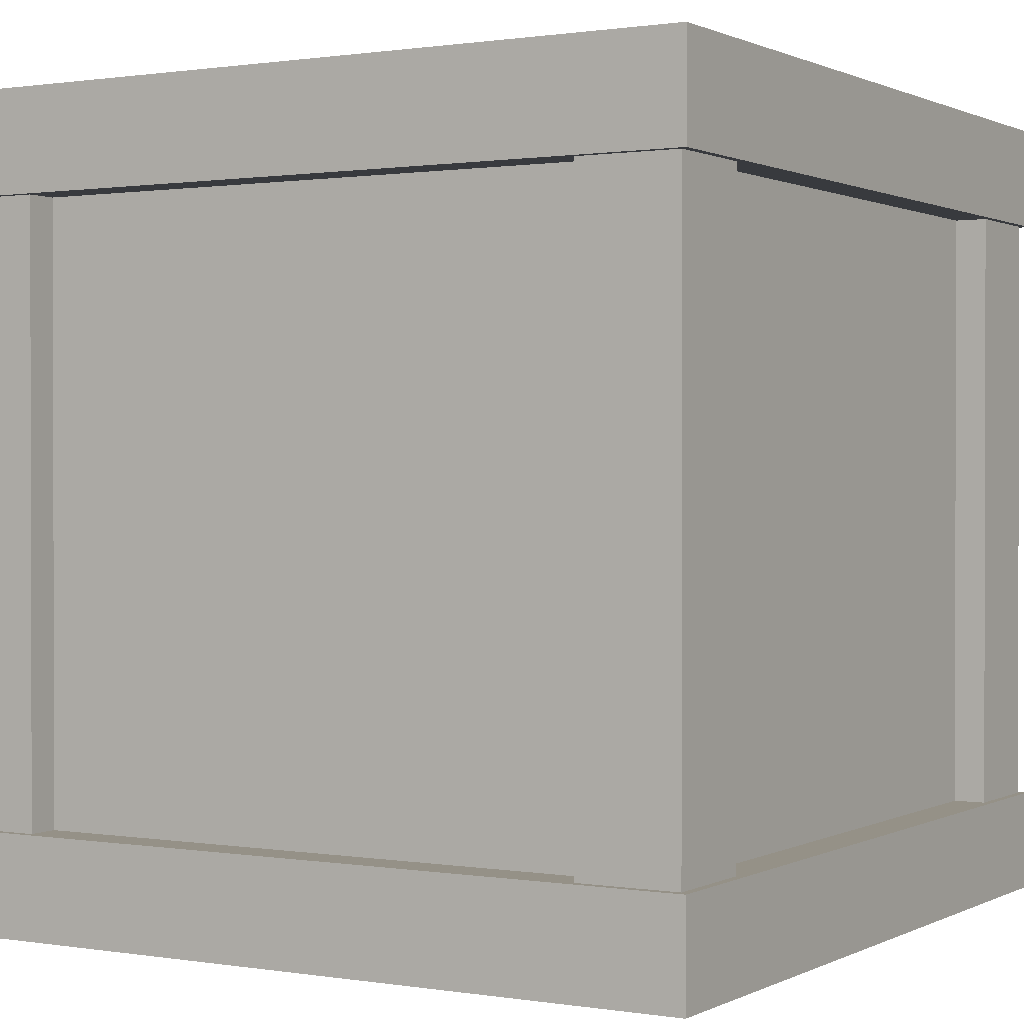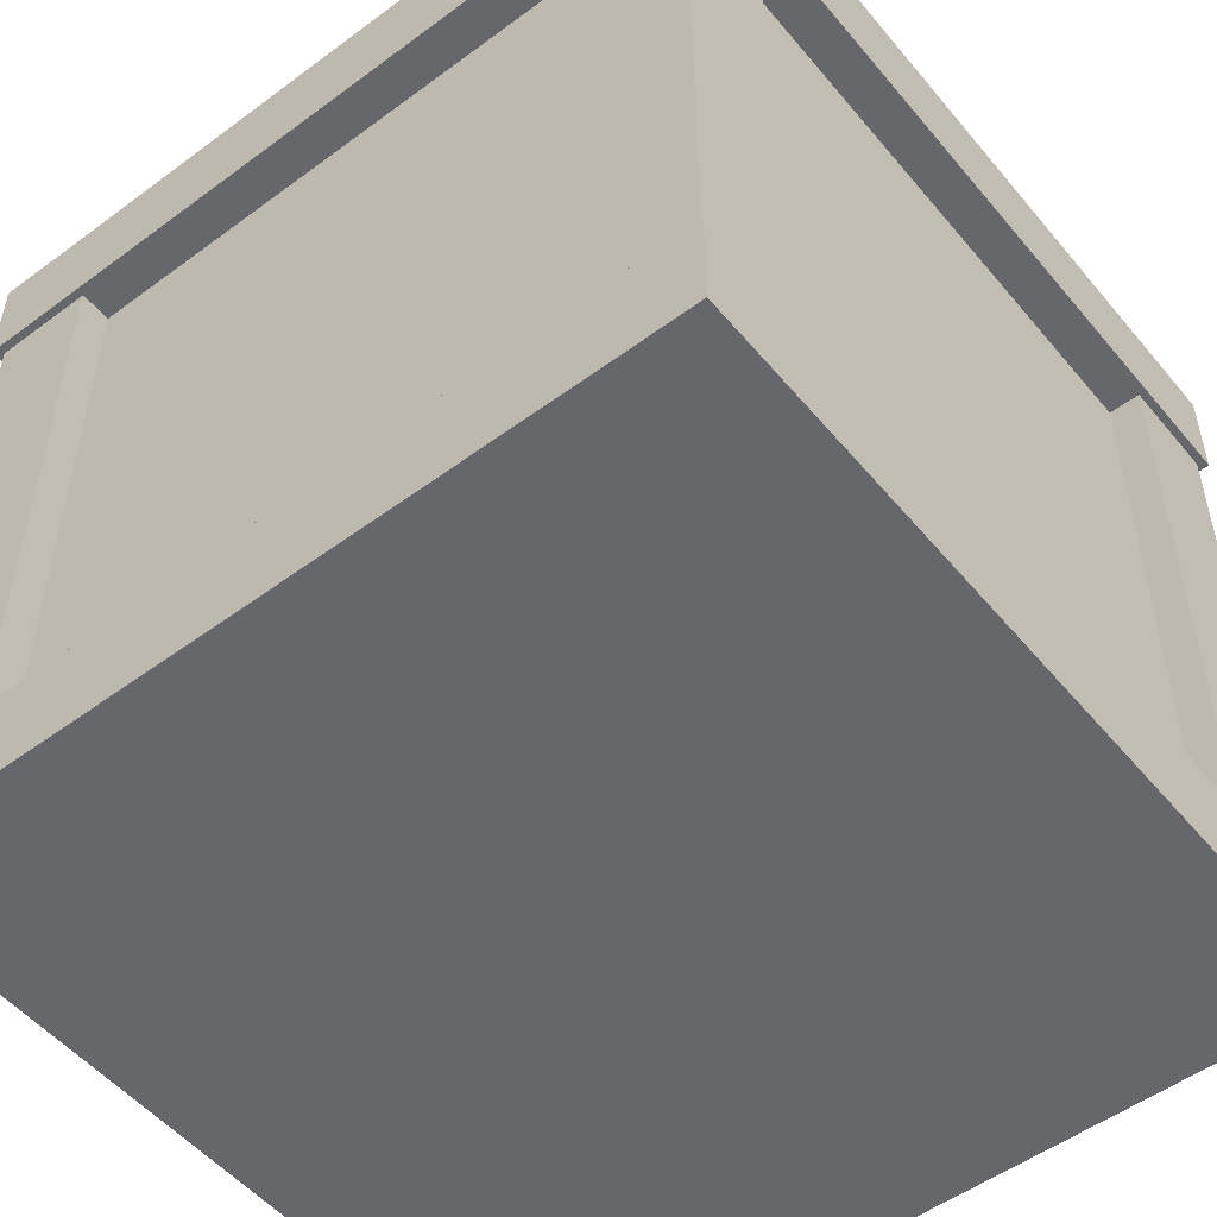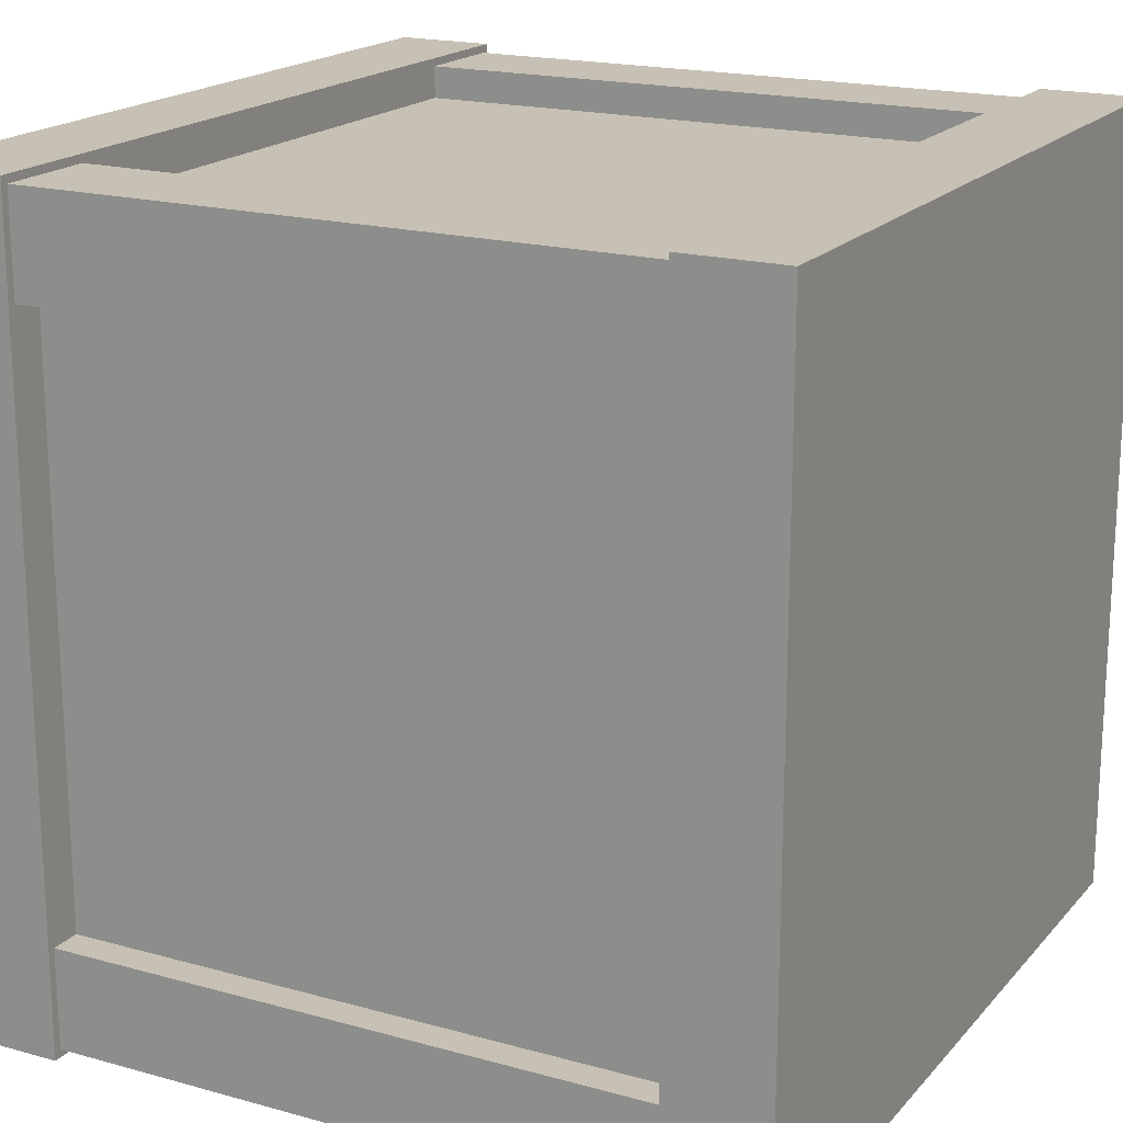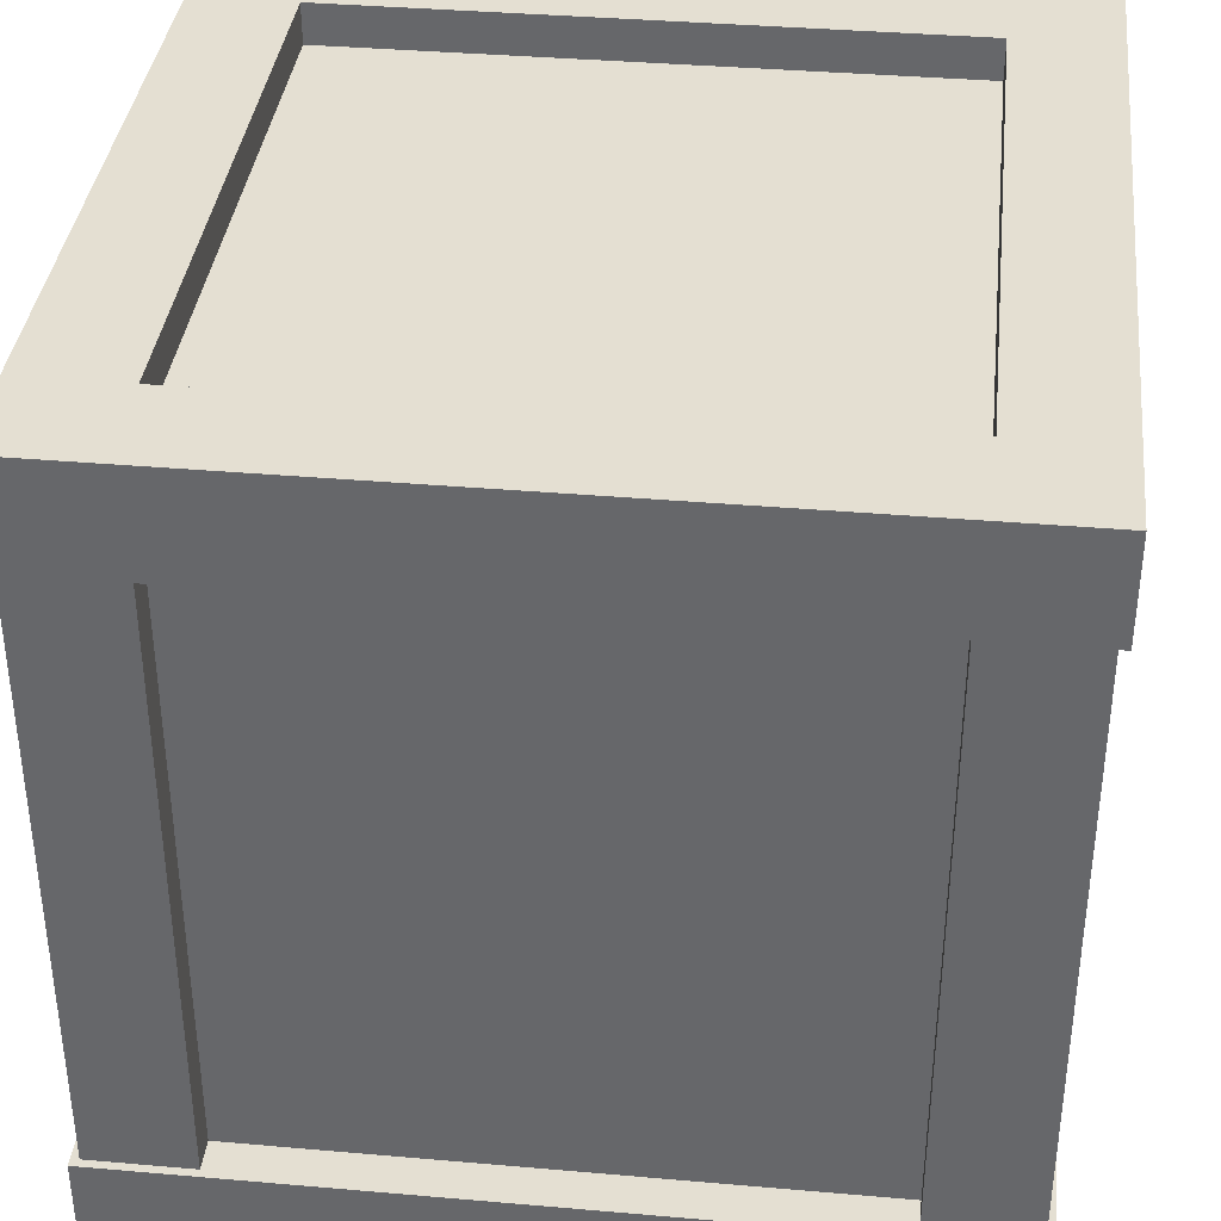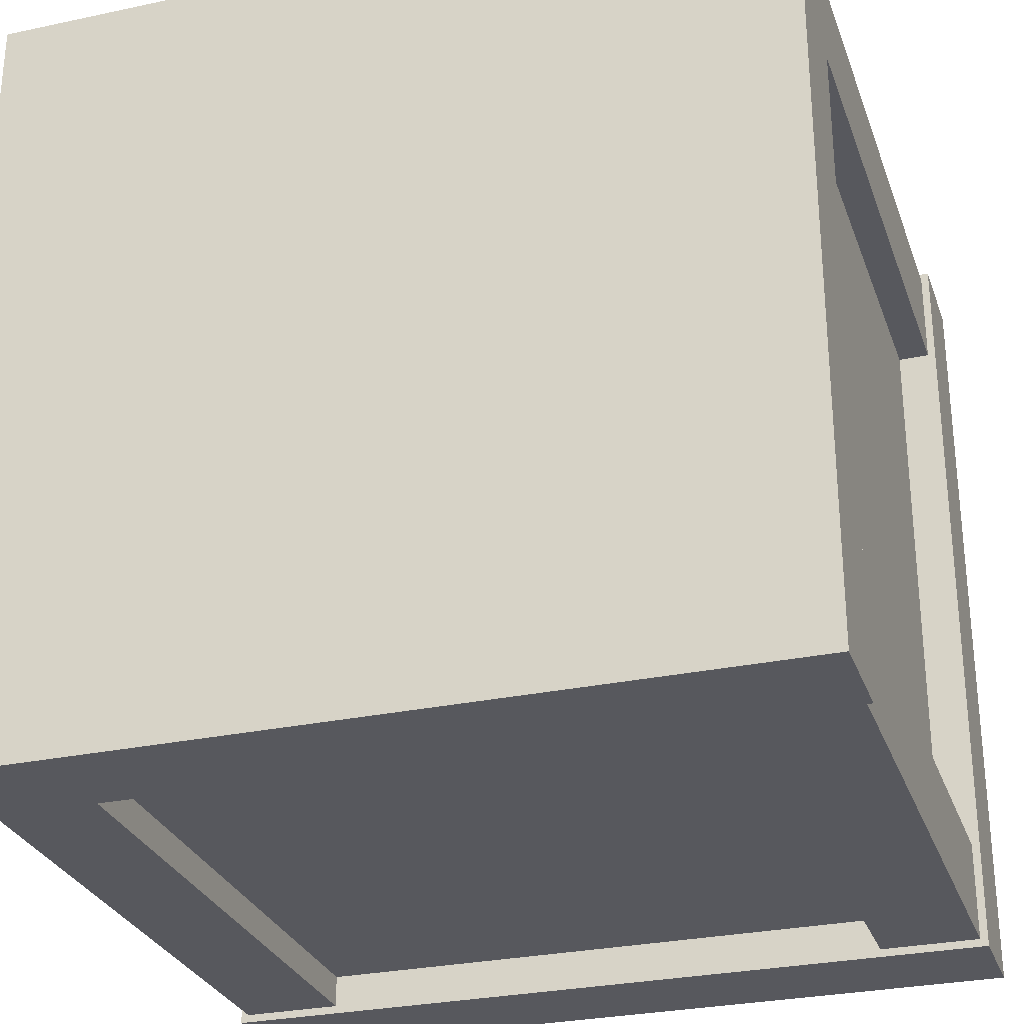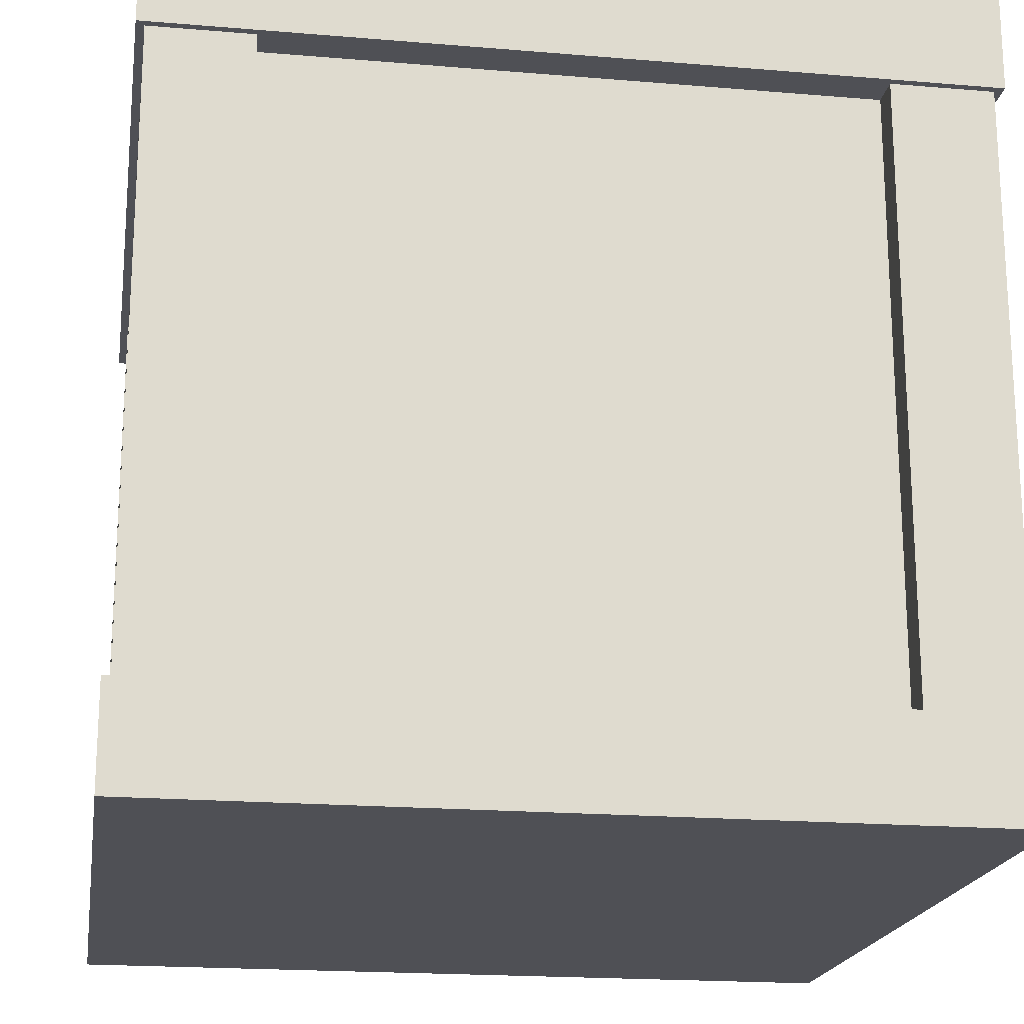
<metadata>
{"format":"obj","ext":"obj","renderer":"f3d","projection":"perspective","resolution":1024,"background":"white","views":[{"elev":0.8,"azim":-59.3,"up":"+Y"},{"elev":-52.2,"azim":-51.4,"up":"+Y"},{"elev":18.6,"azim":-62.0,"up":"+Z"},{"elev":37.1,"azim":96.4,"up":"+Y"},{"elev":-28.9,"azim":17.7,"up":"+Z"},{"elev":-19.3,"azim":171.0,"up":"+Y"}]}
</metadata>
<code>
g Body_LOD0
v -1 2 1
v -0.75 2 0.75
v 0.75 2 0.75
v 1 2 1
v -1 -5.96e-08 1
v 1 -5.96e-08 1
v 0.75 -5.96e-08 0.75
v -0.75 -5.96e-08 0.75
v 1 2 -1
v 1 1.75 -1
v 1 1.75 1
v 1 2 1
v 1 0.25 1
v 1 -5.96e-08 1
v -1 -5.96e-08 1
v -1 0.25 1
v -1 -5.96e-08 -1
v 1 -5.96e-08 -1
v 1 0.25 -1
v -1 0.25 -1
v -0.98 0.25 0.73
v -0.98 1.75 0.73
v -0.98 1.75 0.98
v -0.98 0.25 0.98
v -0.73 1.75 -0.9
v -0.73 0.25 -0.9
v 0.73 0.25 -0.9
v 0.73 1.75 -0.9
v 0.98 0.25 0.98
v 0.98 1.75 0.98
v 0.98 1.75 0.73
v 0.98 0.25 0.73
v -0.73 0.25 0.9
v -0.73 1.75 0.9
v 0.73 1.75 0.9
v 0.73 0.25 0.9
v -1 2 1
v 1 2 1
v 1 1.75 1
v -1 1.75 1
v -0.98 0.25 0.98
v -0.98 1.75 0.98
v -0.73 1.75 0.98
v -0.73 0.25 0.98
v -0.98 1.75 -0.98
v -0.98 0.25 -0.98
v -0.73 0.25 -0.98
v -0.73 1.75 -0.98
v -1 1.75 -1
v 1 1.75 -1
v 1 2 -1
v -1 2 -1
v -1 2 1
v -1 2 -1
v -0.75 2 -0.75
v -0.75 2 0.75
v 0.73 0.25 -0.98
v 0.98 0.25 -0.98
v 0.98 1.75 -0.98
v 0.73 1.75 -0.98
v 0.73 1.75 0.98
v 0.98 1.75 0.98
v 0.98 0.25 0.98
v 0.73 0.25 0.98
v -1 -5.96e-08 -1
v -1 -5.96e-08 1
v -0.75 -5.96e-08 0.75
v -0.75 -5.96e-08 -0.75
v -1 -5.96e-08 -1
v -0.75 -5.96e-08 -0.75
v 0.75 -5.96e-08 -0.75
v 1 -5.96e-08 -1
v 0.75 -5.96e-08 -0.75
v 0.75 -5.96e-08 0.75
v 1 -5.96e-08 1
v 1 -5.96e-08 -1
v 1 -5.96e-08 -1
v 1 -5.96e-08 1
v 1 0.25 1
v 1 0.25 -1
v 0.98 1.75 -0.73
v 0.98 1.75 -0.98
v 0.98 0.25 -0.98
v 0.98 0.25 -0.73
v -0.75 2 -0.75
v -1 2 -1
v 1 2 -1
v 0.75 2 -0.75
v -1 2 -1
v -1 2 1
v -1 1.75 1
v -1 1.75 -1
v -0.98 0.25 -0.98
v -0.98 1.75 -0.98
v -0.98 1.75 -0.73
v -0.98 0.25 -0.73
v -1 0.25 1
v -1 -5.96e-08 1
v -1 -5.96e-08 -1
v -1 0.25 -1
v -0.9 1.75 -0.73
v -0.9 1.75 0.73
v -0.9 0.25 0.73
v -0.9 0.25 -0.73
v 0.75 1.9 -0.75
v 0.75 1.9 0.75
v -0.75 1.9 0.75
v -0.75 1.9 -0.75
v 0.9 1.75 0.73
v 0.9 1.75 -0.73
v 0.9 0.25 -0.73
v 0.9 0.25 0.73
v -0.75 -5.96e-08 -0.75
v -0.75 -5.96e-08 0.75
v 0.75 -5.96e-08 0.75
v 0.75 -5.96e-08 -0.75
v 0.9 0.25 -0.73
v 0.9 1.75 -0.73
v 0.98 1.75 -0.73
v 0.98 0.25 -0.73
v 0.9 1.75 -0.73
v 0.9 1.75 0.73
v 0.98 1.75 0.73
v 0.98 1.75 -0.73
v 1 1.75 1
v 0.98 1.75 0.98
v 1 1.75 -1
v 0.98 1.75 -0.98
v 0.9 1.75 0.73
v 0.9 0.25 0.73
v 0.98 0.25 0.73
v 0.98 1.75 0.73
v -0.9 1.75 -0.73
v -0.9 0.25 -0.73
v -0.98 0.25 -0.73
v -0.98 1.75 -0.73
v 0.73 0.25 0.9
v 0.73 1.75 0.9
v 0.73 1.75 0.98
v 0.73 0.25 0.98
v -0.73 1.75 0.9
v -0.73 0.25 0.9
v -0.73 0.25 0.98
v -0.73 1.75 0.98
v 0.75 2 -0.75
v 0.75 1.9 -0.75
v -0.75 1.9 -0.75
v -0.75 2 -0.75
v -0.75 2 -0.75
v -0.75 1.9 -0.75
v -0.75 1.9 0.75
v -0.75 2 0.75
v -0.75 2 0.75
v -0.75 1.9 0.75
v 0.75 1.9 0.75
v 0.75 2 0.75
v 0.75 2 0.75
v 0.75 1.9 0.75
v 0.75 1.9 -0.75
v 0.75 2 -0.75
v -1 1.75 1
v -0.98 1.75 0.98
v -0.98 1.75 0.73
v -0.98 1.75 -0.73
v -0.9 1.75 0.73
v -0.9 1.75 -0.73
v -1 1.75 -1
v -0.98 1.75 -0.98
v -1 0.25 1
v -0.98 0.25 0.98
v -0.73 0.25 0.98
v 0.73 0.25 0.98
v -0.73 0.25 0.9
v 0.73 0.25 0.9
v 1 0.25 1
v 0.98 0.25 0.98
v 1 0.25 1
v 0.98 0.25 0.98
v 0.98 0.25 0.73
v 0.98 0.25 -0.73
v 0.9 0.25 0.73
v 0.9 0.25 -0.73
v 0.98 0.25 -0.98
v 1 0.25 -1
v 1 1.75 1
v 0.98 1.75 0.98
v 0.73 1.75 0.98
v -0.73 1.75 0.98
v -0.73 1.75 0.9
v 0.73 1.75 0.9
v -1 1.75 1
v -0.98 1.75 0.98
v -1 1.75 -1
v -0.98 1.75 -0.98
v -0.73 1.75 -0.98
v 0.73 1.75 -0.98
v -0.73 1.75 -0.9
v 0.73 1.75 -0.9
v 1 1.75 -1
v 0.98 1.75 -0.98
v -1 0.25 -1
v -0.98 0.25 -0.98
v -0.98 0.25 -0.73
v -1 0.25 1
v -0.98 0.25 0.73
v -0.9 0.25 -0.73
v -0.9 0.25 0.73
v -0.98 0.25 0.98
v -0.73 1.75 -0.9
v -0.73 1.75 -0.98
v -0.73 0.25 -0.98
v -0.73 0.25 -0.9
v 1 0.25 -1
v 0.98 0.25 -0.98
v 0.73 0.25 -0.98
v -1 0.25 -1
v -0.73 0.25 -0.98
v 0.73 0.25 -0.9
v -0.73 0.25 -0.9
v -0.98 0.25 -0.98
v 0.73 0.25 -0.9
v 0.73 0.25 -0.98
v 0.73 1.75 -0.98
v 0.73 1.75 -0.9
v -0.9 1.75 0.73
v -0.98 1.75 0.73
v -0.98 0.25 0.73
v -0.9 0.25 0.73
v 1 2 1
v 0.75 2 0.75
v 0.75 2 -0.75
v 1 2 -1
g Body_LOD0_0
f 3 2 1
f 4 3 1
f 7 6 5
f 8 7 5
f 11 10 9
f 12 11 9
f 15 14 13
f 16 15 13
f 19 18 17
f 20 19 17
f 23 22 21
f 24 23 21
f 27 26 25
f 28 27 25
f 31 30 29
f 32 31 29
f 35 34 33
f 36 35 33
f 39 38 37
f 40 39 37
f 43 42 41
f 44 43 41
f 47 46 45
f 48 47 45
f 51 50 49
f 52 51 49
f 55 54 53
f 56 55 53
f 59 58 57
f 60 59 57
f 63 62 61
f 64 63 61
f 67 66 65
f 68 67 65
f 71 70 69
f 72 71 69
f 75 74 73
f 76 75 73
f 79 78 77
f 80 79 77
f 83 82 81
f 84 83 81
f 87 86 85
f 88 87 85
f 91 90 89
f 92 91 89
f 95 94 93
f 96 95 93
f 99 98 97
f 100 99 97
f 103 102 101
f 104 103 101
f 107 106 105
f 108 107 105
f 111 110 109
f 112 111 109
f 115 114 113
f 116 115 113
f 119 118 117
f 120 119 117
f 123 122 121
f 124 123 121
f 125 123 124
f 125 126 123
f 127 125 124
f 124 128 127
f 131 130 129
f 132 131 129
f 135 134 133
f 136 135 133
f 139 138 137
f 140 139 137
f 143 142 141
f 144 143 141
f 147 146 145
f 148 147 145
f 151 150 149
f 152 151 149
f 155 154 153
f 156 155 153
f 159 158 157
f 160 159 157
f 163 162 161
f 163 161 164
f 163 164 165
f 164 166 165
f 161 167 164
f 167 168 164
f 171 170 169
f 171 169 172
f 171 172 173
f 172 174 173
f 169 175 172
f 175 176 172
f 179 178 177
f 180 179 177
f 179 180 181
f 180 182 181
f 183 180 177
f 177 184 183
f 187 186 185
f 187 185 188
f 187 188 189
f 190 187 189
f 185 191 188
f 191 192 188
f 195 194 193
f 195 193 196
f 195 196 197
f 196 198 197
f 193 199 196
f 199 200 196
f 203 202 201
f 201 204 203
f 204 205 203
f 203 205 206
f 205 207 206
f 204 208 205
f 211 210 209
f 212 211 209
f 215 214 213
f 213 216 215
f 216 217 215
f 215 217 218
f 217 219 218
f 216 220 217
f 223 222 221
f 224 223 221
f 227 226 225
f 228 227 225
f 231 230 229
f 232 231 229

</code>
